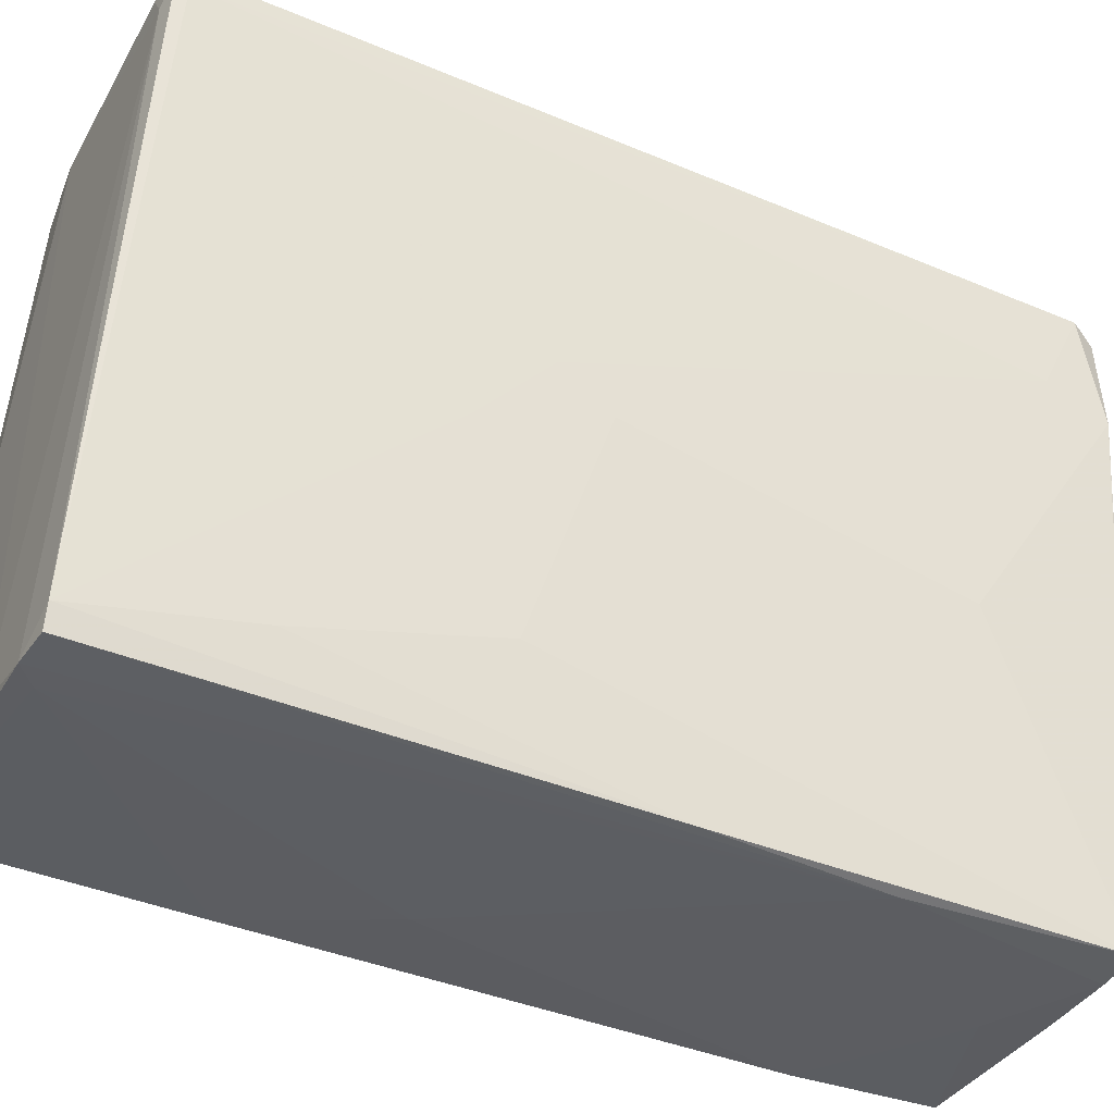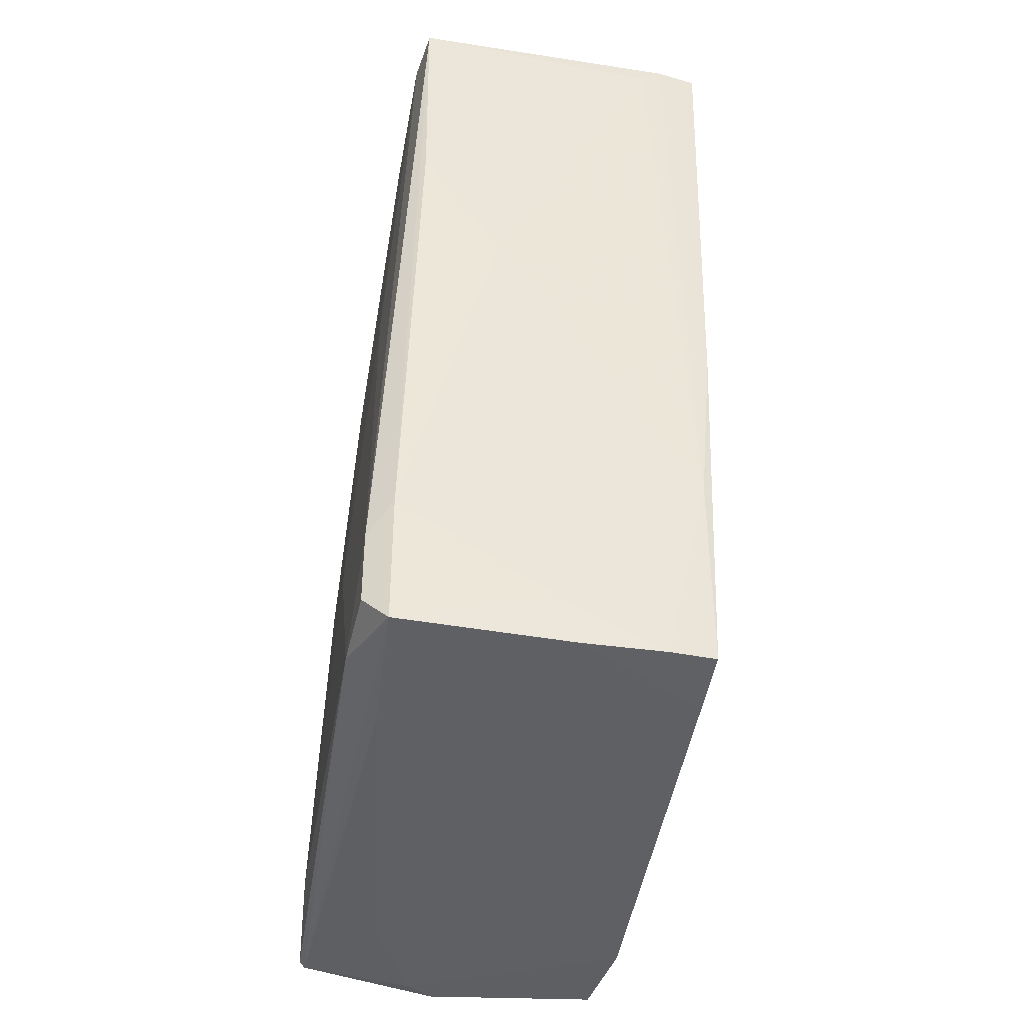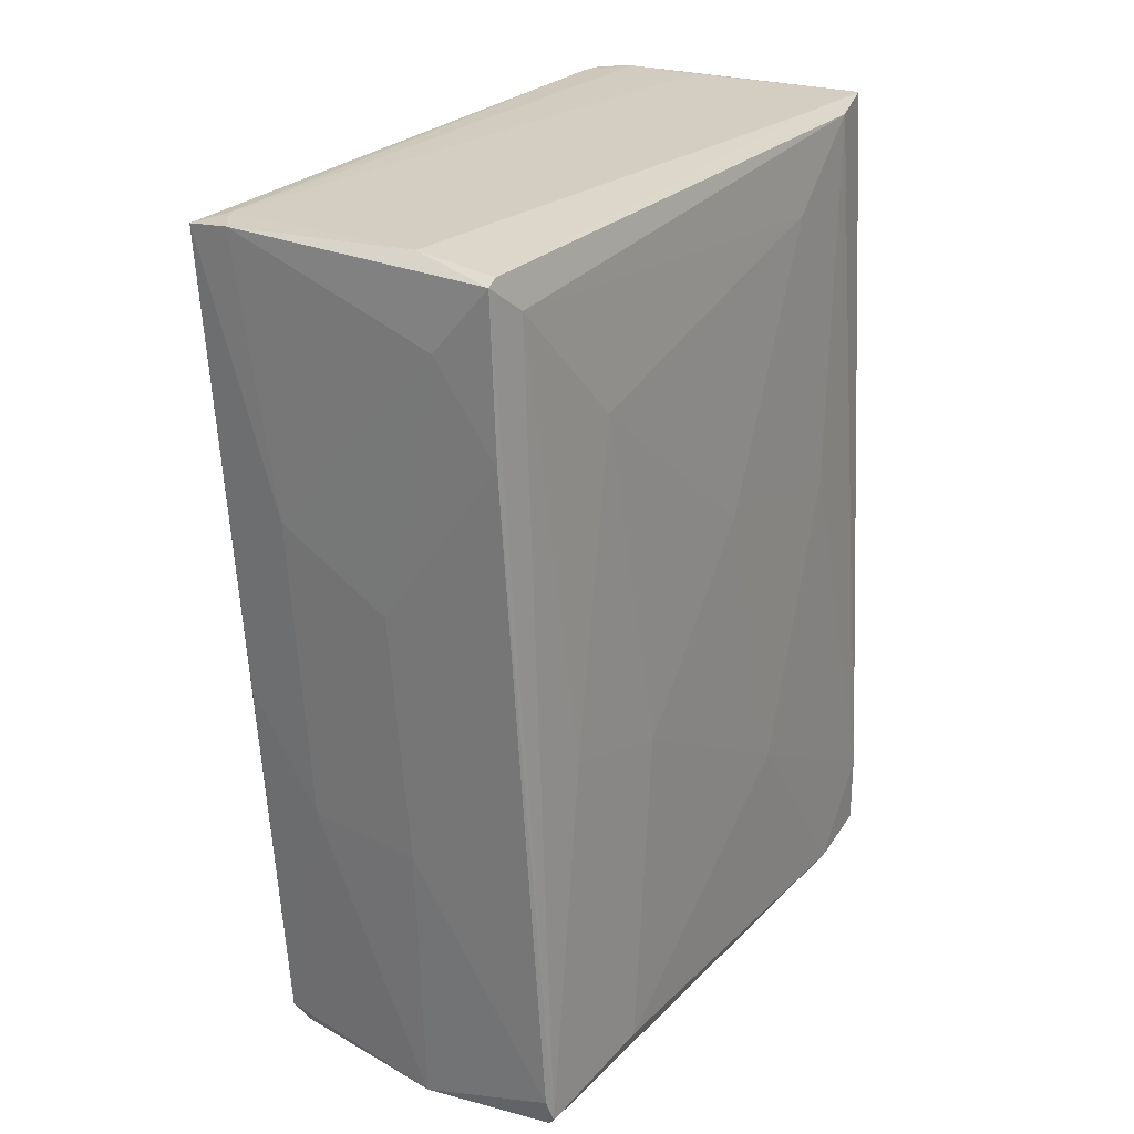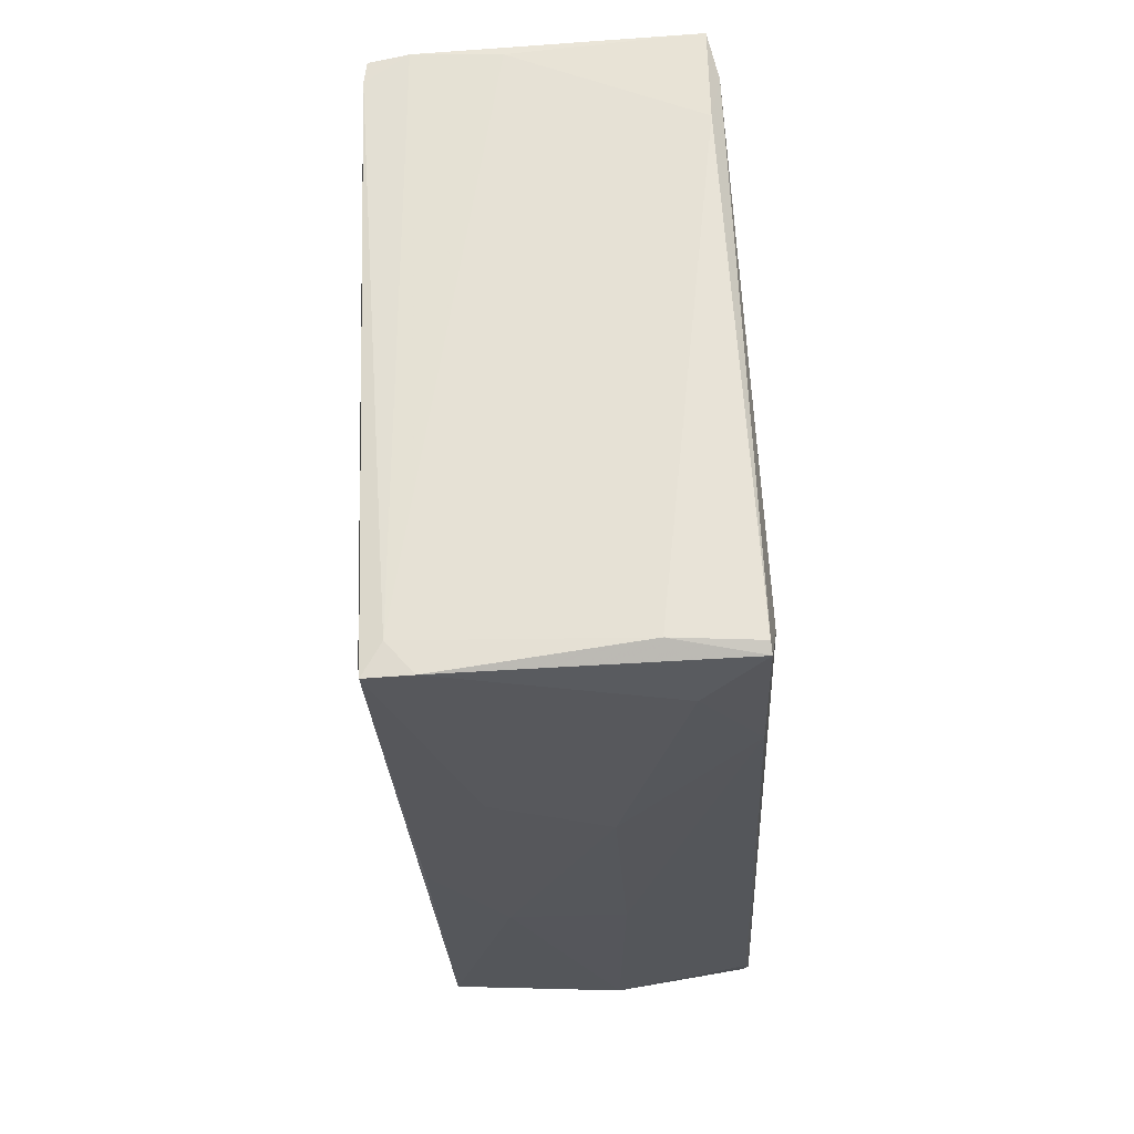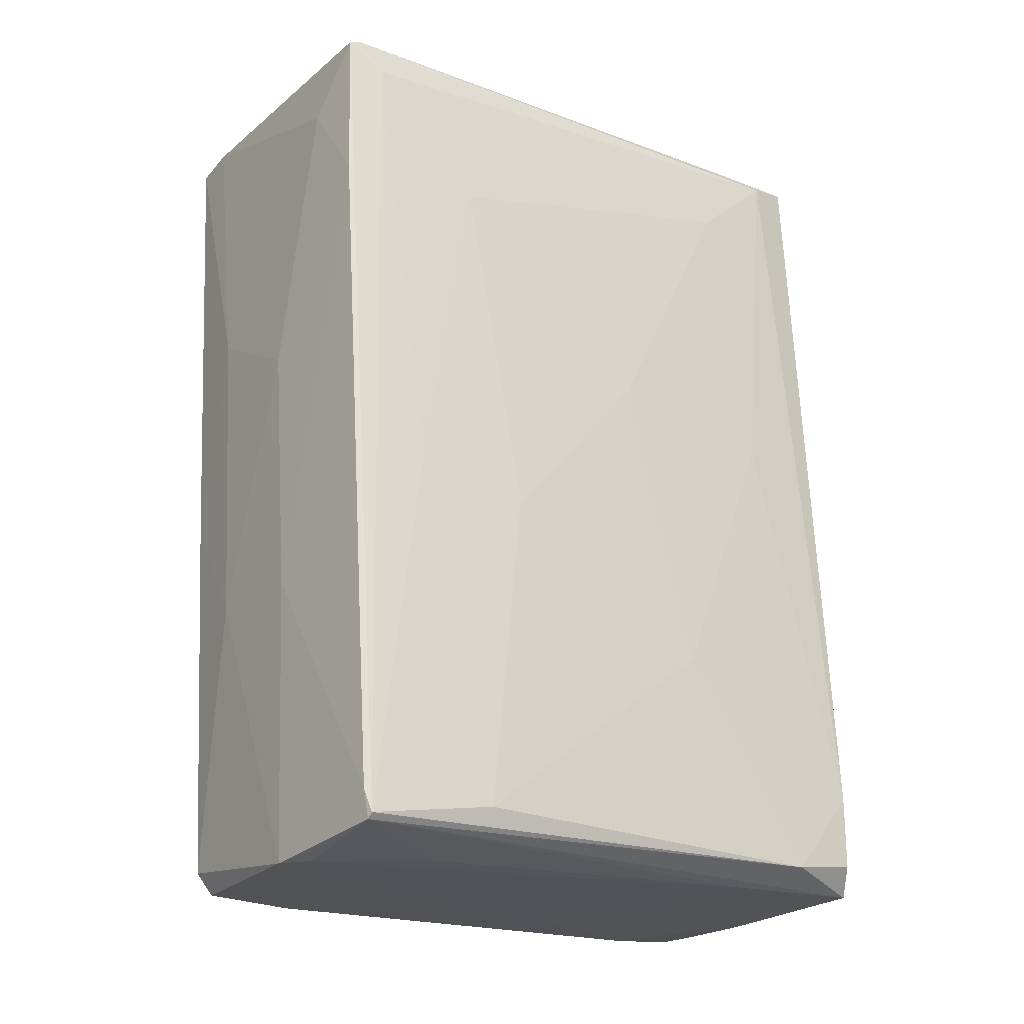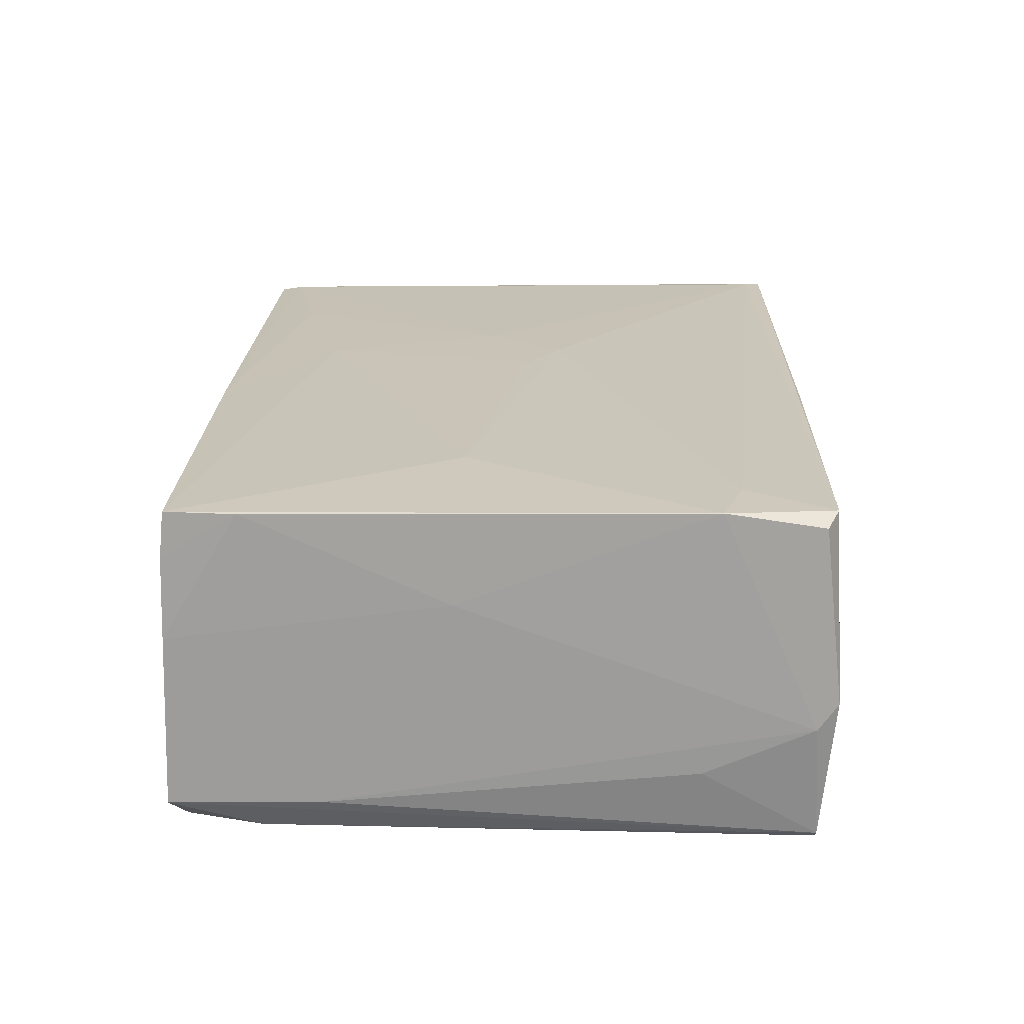
<metadata>
{"format":"obj","ext":"obj","renderer":"f3d","projection":"perspective","resolution":1024,"background":"white","views":[{"elev":-39.5,"azim":66.3,"up":"+Y"},{"elev":-41.2,"azim":-13.7,"up":"+Z"},{"elev":26.3,"azim":-149.9,"up":"+Z"},{"elev":61.3,"azim":172.0,"up":"+Z"},{"elev":-22.2,"azim":-130.6,"up":"+Z"},{"elev":-72.4,"azim":84.7,"up":"+Z"}]}
</metadata>
<code>
o convex_0
v -0.01554 0.01066 0.03024
v 0.007185 -0.03419 -0.04433
v -0.000966 -0.03361 -0.04434
v -0.000966 0.03164 -0.04609
v 0.02234 0.03106 0.04306
v 0.01534 -0.03245 0.04481
v -0.02078 -0.0307 -0.04084
v -0.0167 -0.03012 0.04656
v 0.01767 0.02931 -0.04375
v -0.01146 0.03397 0.04364
v -0.01612 0.03164 -0.04375
v 0.01184 -0.03419 -0.04433
v 0.01826 0.000177 0.002848
v -0.01845 -0.03245 -0.04375
v -0.01961 -0.008558 -0.02103
v 0.01709 0.01824 -0.04609
v 0.000777 0.03338 0.00926
v -0.01728 -0.02545 0.04539
v -0.008542 -0.03245 0.008679
v -0.002717 0.03163 0.04481
v -0.01728 0.01416 -0.008199
v 0.01593 -0.0272 0.02849
v 0.01126 -0.03245 0.04539
v -0.01262 0.03047 0.04073
v 0.01126 0.03164 -0.01636
v -0.01787 0.01823 -0.04142
v -0.01787 -0.001565 0.00984
v 0.02234 0.02931 0.04189
v -0.01554 0.03222 -0.04142
v 0.01593 -0.006229 -0.03094
v -0.02078 -0.02312 -0.04201
v 0.01184 -0.03419 -0.02335
v -0.01903 -0.02021 0.006929
v 0.005437 -0.006223 -0.0455
v -0.009707 0.0194 -0.0455
v -0.01845 -0.03245 -0.02976
v 0.01767 0.03164 0.04364
v 0.01593 -0.02254 0.00984
v -0.01554 -0.02021 0.04656
v -0.02078 -0.0307 -0.03327
v -0.00563 0.03397 0.03665
v 0.002525 -0.0307 0.04597
v 0.01593 -0.03011 0.04481
v -0.01495 0.0194 0.02791
v 0.01301 0.03222 0.01567
v 0.01651 0.02814 -0.04609
v 0.01767 0.02056 -0.03967
v 0.01826 -0.003894 0.01508
v -0.01204 0.03397 0.02732
v -0.000966 0.03281 -0.01695
v -0.0167 -0.03129 0.02207
v -0.01554 0.03164 -0.04433
v -0.01146 0.03281 0.04422
v -0.01554 0.02581 -0.005297
v 0.01243 -0.0272 -0.04491
v 0.01942 0.03047 -0.004716
v 0.02 0.02814 0.04364
v -0.0033 -0.03361 -0.03909
v 0.008932 -0.03245 0.04363
v -0.0167 -0.0173 -0.04434
v -0.003882 0.02989 -0.04609
v -0.01728 -0.01613 0.03723
v 0.01884 0.003673 0.00809
v 0.0136 -0.03361 -0.005297
f 22 43 64
f 3 2 14
f 10 11 24
f 9 4 25
f 21 11 26
f 15 21 26
f 21 15 27
f 9 5 28
f 12 16 30
f 14 7 31
f 26 11 31
f 15 26 31
f 2 12 32
f 6 23 32
f 27 15 33
f 7 14 36
f 10 20 37
f 12 30 38
f 30 13 38
f 18 8 39
f 8 18 40
f 31 7 40
f 15 31 40
f 18 33 40
f 33 15 40
f 7 36 40
f 36 8 40
f 10 37 41
f 8 23 42
f 39 8 42
f 20 39 42
f 23 6 43
f 28 5 43
f 1 24 44
f 27 1 44
f 21 27 44
f 25 17 45
f 37 5 45
f 17 41 45
f 41 37 45
f 4 9 46
f 16 4 46
f 9 16 46
f 16 9 47
f 9 28 47
f 30 16 47
f 22 38 48
f 38 13 48
f 43 22 48
f 28 43 48
f 11 10 49
f 29 11 49
f 10 41 49
f 41 17 49
f 25 4 50
f 17 25 50
f 4 29 50
f 29 49 50
f 49 17 50
f 8 36 51
f 36 19 51
f 29 4 52
f 11 29 52
f 14 31 52
f 31 11 52
f 20 10 53
f 10 24 53
f 24 18 53
f 18 39 53
f 39 20 53
f 11 21 54
f 24 11 54
f 21 44 54
f 44 24 54
f 2 3 55
f 12 2 55
f 16 12 55
f 3 34 55
f 34 16 55
f 5 9 56
f 9 25 56
f 45 5 56
f 25 45 56
f 5 37 57
f 37 20 57
f 42 23 57
f 20 42 57
f 23 43 57
f 43 5 57
f 14 2 58
f 2 32 58
f 32 19 58
f 36 14 58
f 19 36 58
f 23 8 59
f 19 32 59
f 32 23 59
f 51 19 59
f 8 51 59
f 3 14 60
f 34 3 60
f 14 52 60
f 52 35 60
f 4 16 61
f 16 34 61
f 52 4 61
f 35 52 61
f 34 60 61
f 60 35 61
f 24 1 62
f 18 24 62
f 1 27 62
f 33 18 62
f 27 33 62
f 13 30 63
f 47 28 63
f 30 47 63
f 48 13 63
f 28 48 63
f 32 12 64
f 6 32 64
f 12 38 64
f 38 22 64
f 43 6 64

</code>
